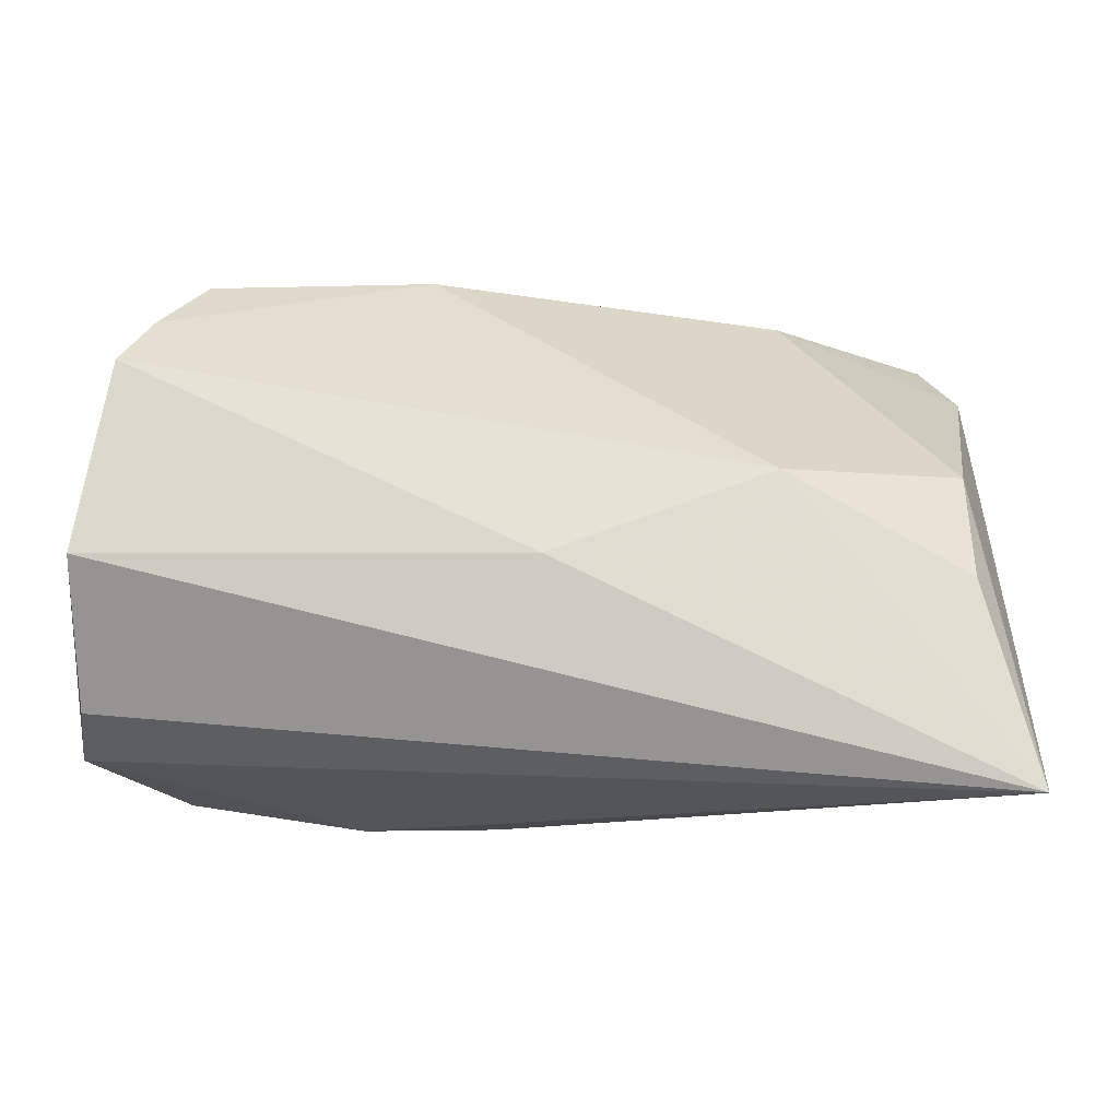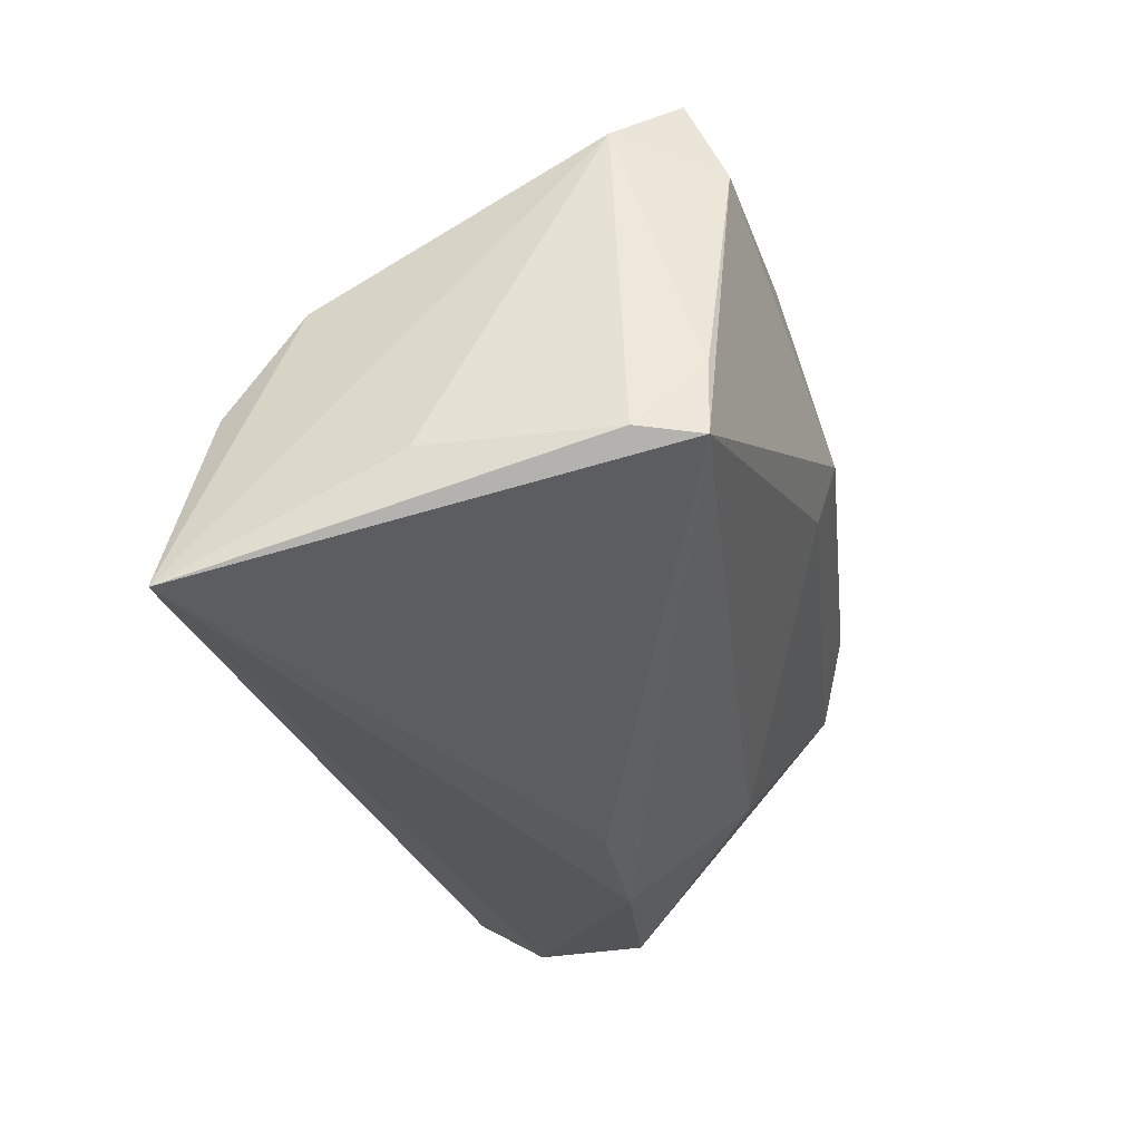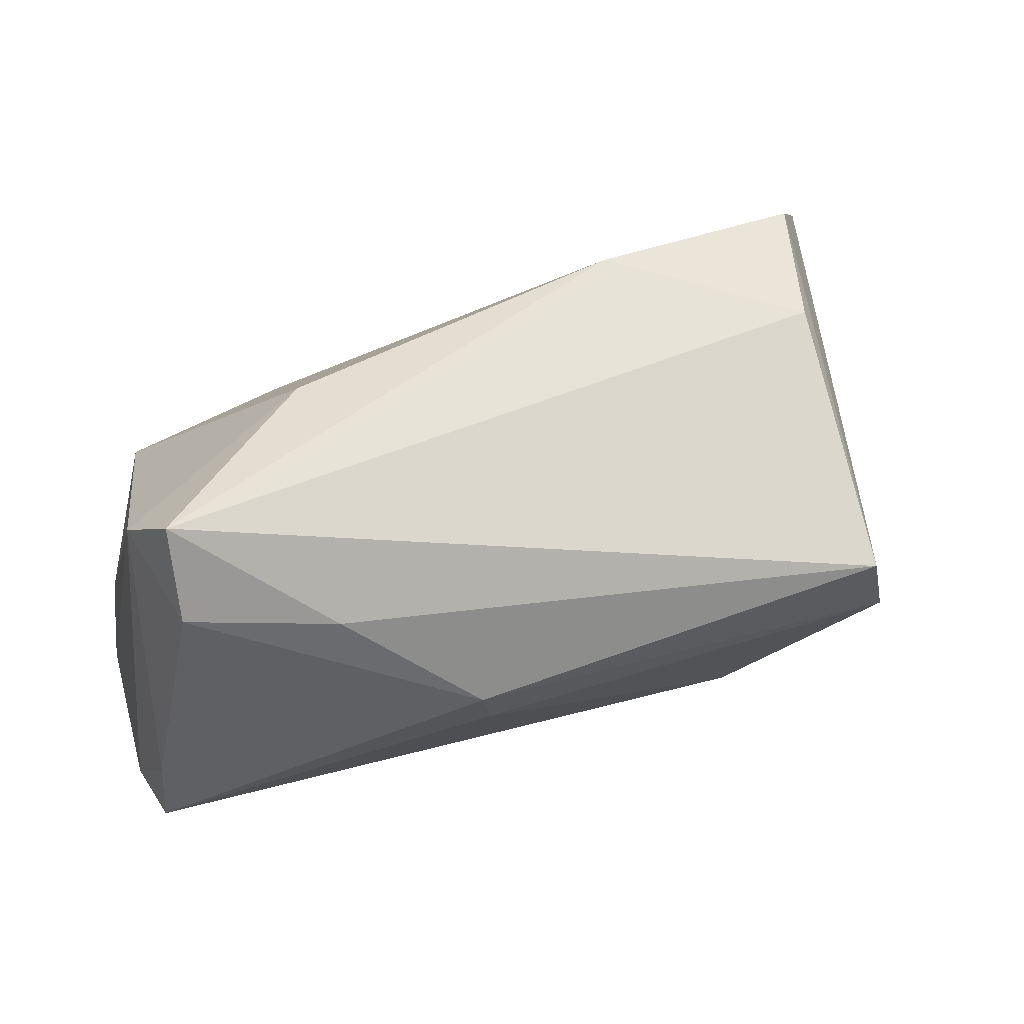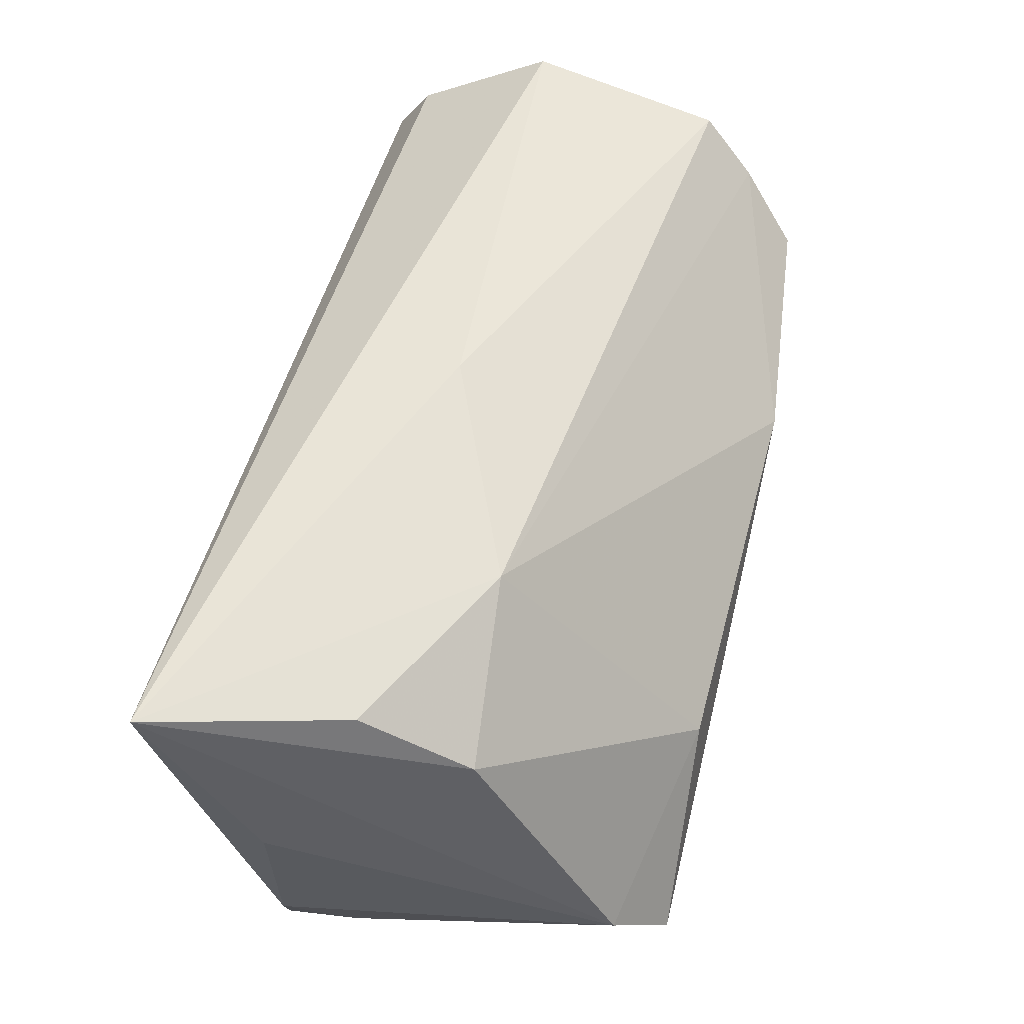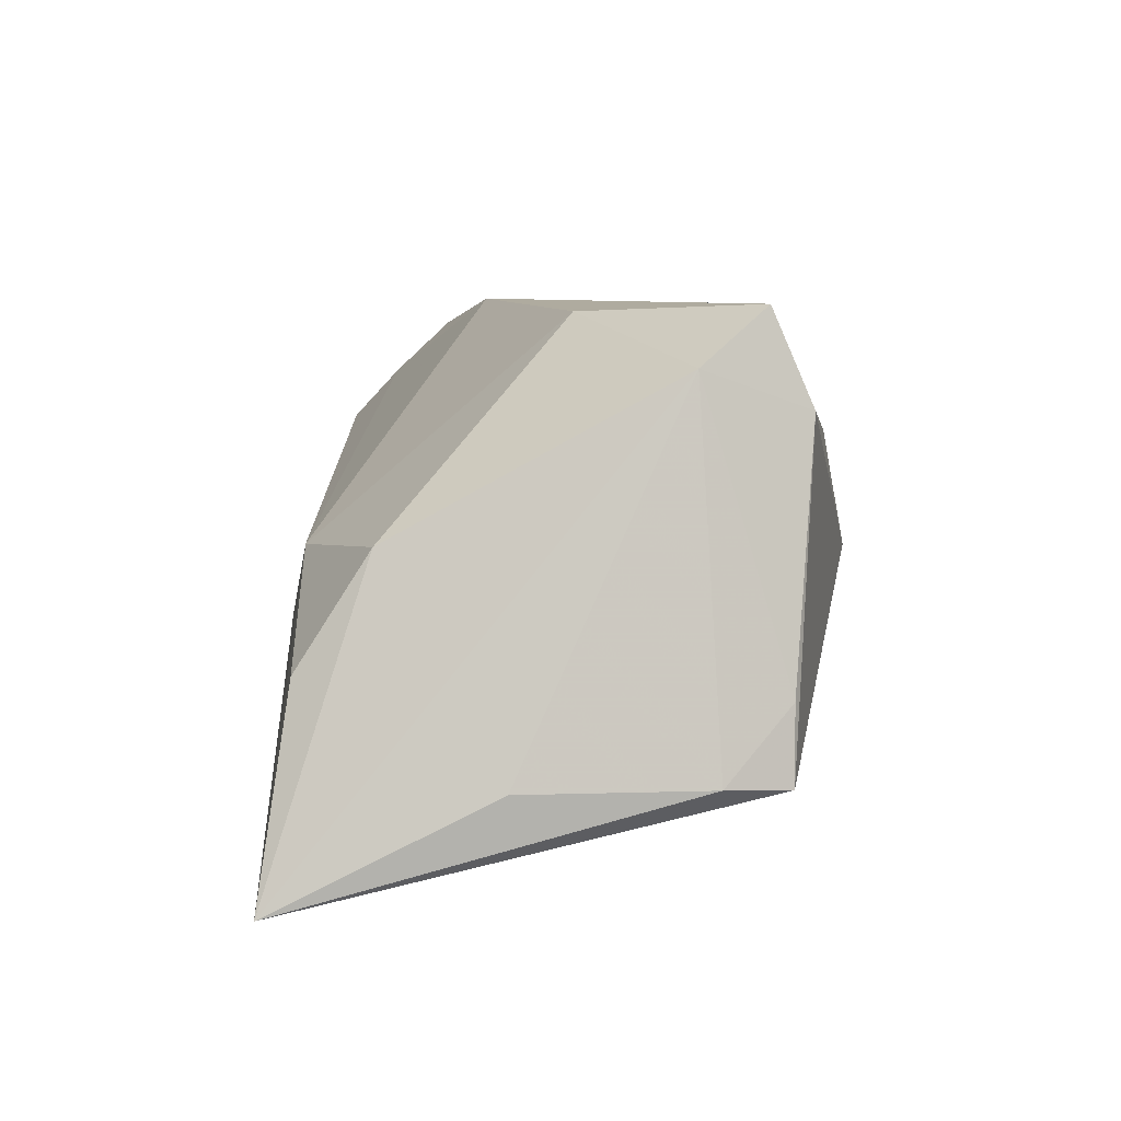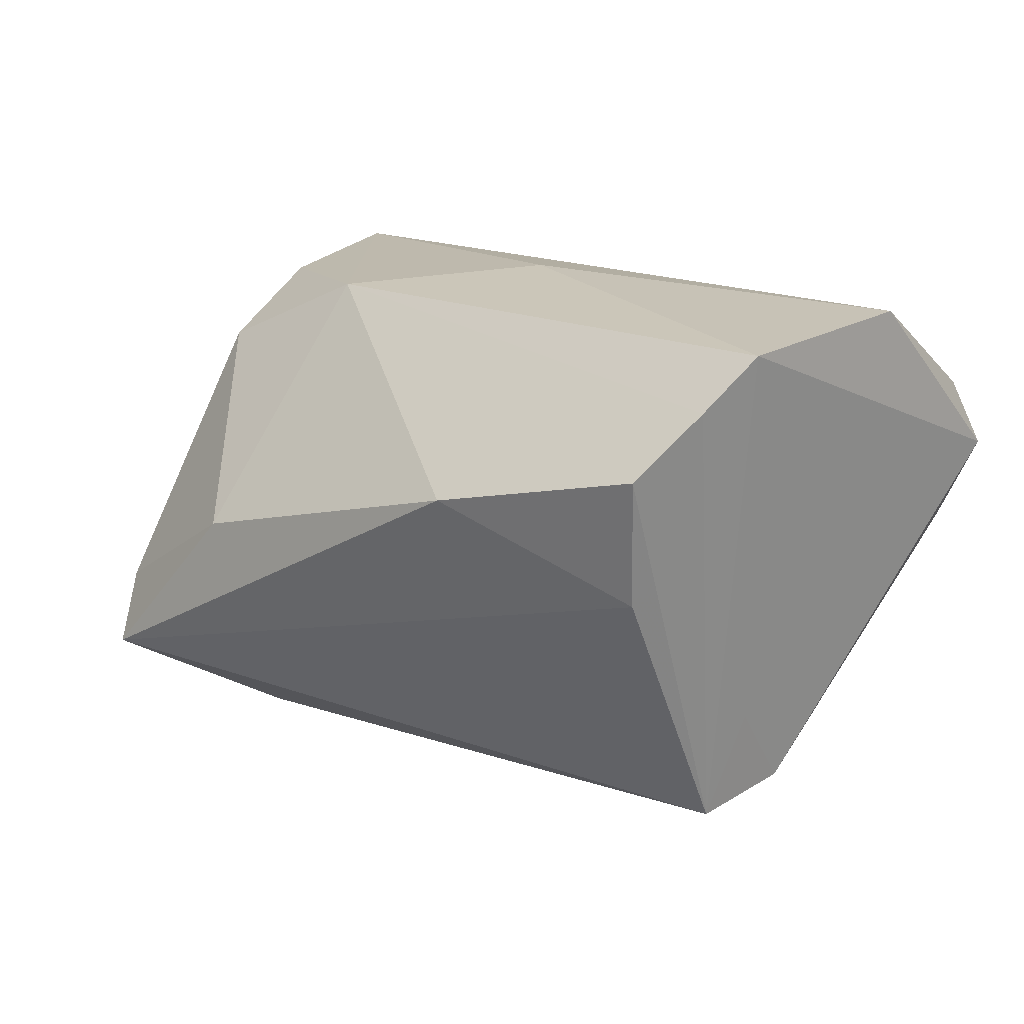
<metadata>
{"format":"obj","ext":"obj","renderer":"f3d","projection":"perspective","resolution":1024,"background":"white","views":[{"elev":-12.4,"azim":3.7,"up":"+Y"},{"elev":-32.9,"azim":98.6,"up":"+Y"},{"elev":45.0,"azim":164.2,"up":"+Y"},{"elev":58.8,"azim":100.2,"up":"+Z"},{"elev":3.3,"azim":87.7,"up":"+Y"},{"elev":12.2,"azim":-141.7,"up":"+Z"}]}
</metadata>
<code>
v 0.05153 -0.0179 -0.0237
v -0.04361 0.03397 0.01219
v 0.05381 -0.01784 0.005479
v 0.009672 -0.001274 -0.03264
v -0.02687 -0.01895 -0.02077
v 0.04593 0.006658 0.01924
v 0.0537 -0.01755 -0.01613
v 0.02734 0.01873 -0.03016
v 0.05226 -0.03076 0.03109
v -0.001558 -0.003981 0.03109
v -0.009556 -0.03076 -0.004947
v -0.05558 -0.01938 0.01835
v -0.0409 0.02982 -0.00328
v 0.04539 0.02065 -0.02654
v 0.04532 0.03167 -0.02181
v 0.05096 -0.008939 -0.0238
v 0.02483 0.005963 0.02764
v 0.04953 0.0249 -0.01396
v 0.04602 -0.00667 0.02772
v -0.01667 0.03574 0.007044
v -0.05727 -0.02378 0.01029
v -0.05103 -0.02564 -0.0002702
v -0.05141 0.02087 0.02565
v -0.05515 -0.002798 0.02881
v -0.04836 0.02727 0.0196
v 0.02588 0.03188 -0.002293
v -0.04051 0.01263 -0.03351
v 0.01135 0.00515 -0.03508
v -0.04736 -0.02757 -0.004441
v -0.02606 -0.03076 -0.005701
v -0.04397 0.009692 -0.02086
v -0.04368 0.001801 -0.03052
f 23 32 21
f 23 21 24
f 18 6 9
f 31 32 23
f 27 13 15
f 32 31 27
f 27 31 23
f 12 21 9
f 9 24 12
f 12 24 21
f 9 6 19
f 19 17 9
f 6 17 19
f 10 24 9
f 9 17 10
f 23 24 10
f 10 17 23
f 3 18 9
f 15 13 20
f 8 27 15
f 32 27 28
f 27 8 28
f 22 21 32
f 18 3 7
f 9 1 7
f 7 3 9
f 26 17 6
f 26 20 17
f 15 20 26
f 26 18 15
f 6 18 26
f 23 17 25
f 17 20 25
f 25 27 23
f 14 8 15
f 15 18 14
f 1 28 14
f 14 28 8
f 30 5 1
f 9 21 30
f 4 28 1
f 1 5 4
f 32 28 4
f 4 5 32
f 29 22 32
f 32 5 29
f 5 30 29
f 21 22 29
f 29 30 21
f 2 25 20
f 2 20 13
f 13 27 2
f 27 25 2
f 1 14 16
f 16 14 18
f 16 7 1
f 18 7 16
f 11 30 1
f 11 1 9
f 9 30 11

</code>
